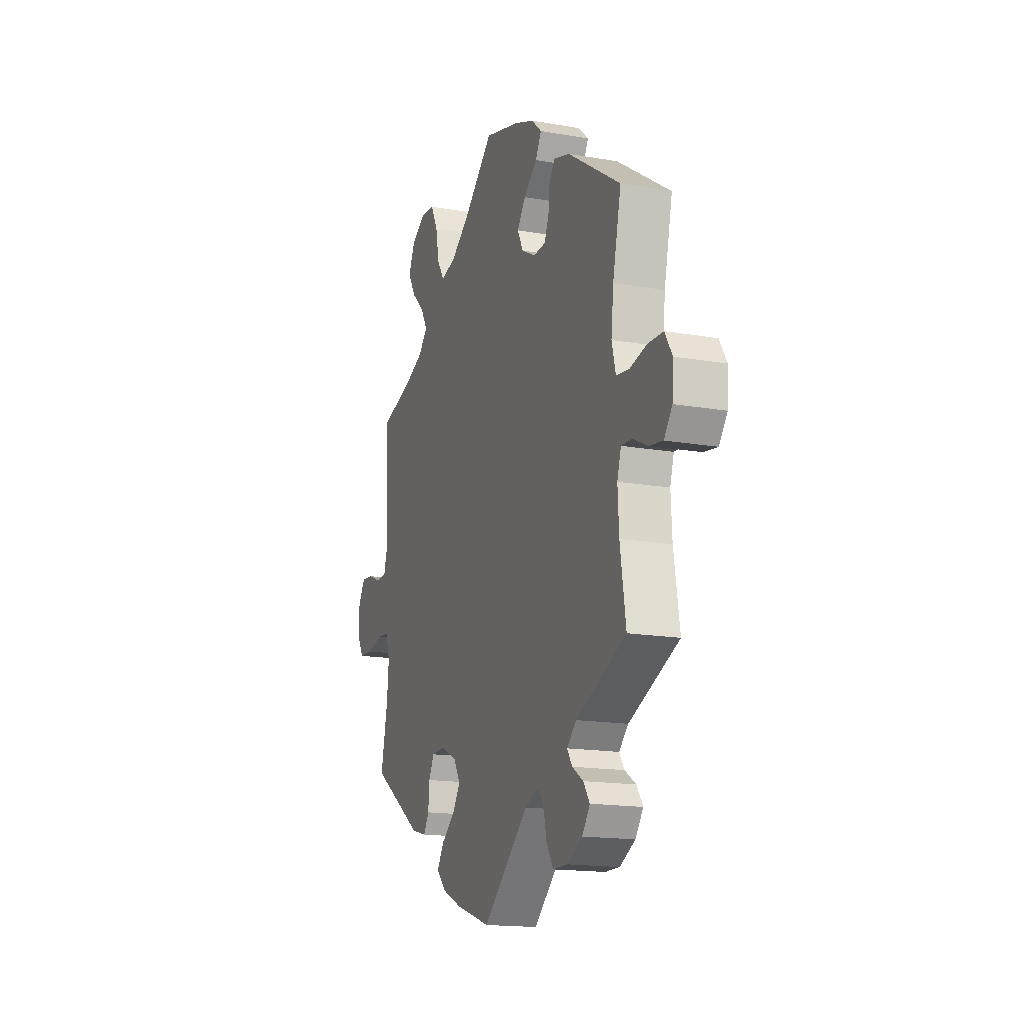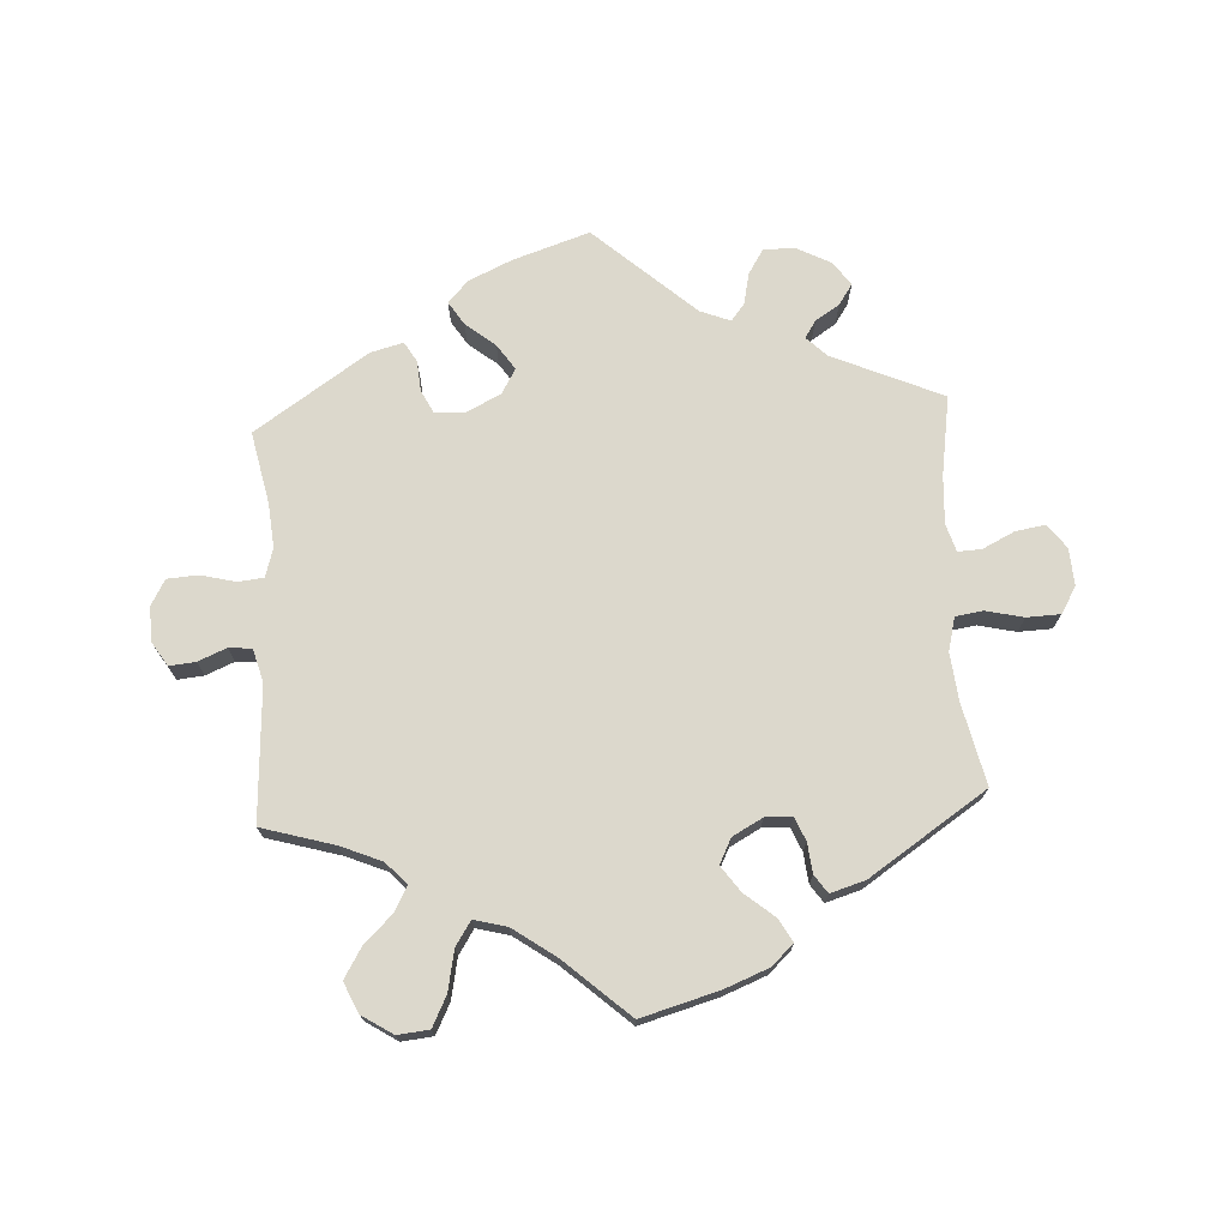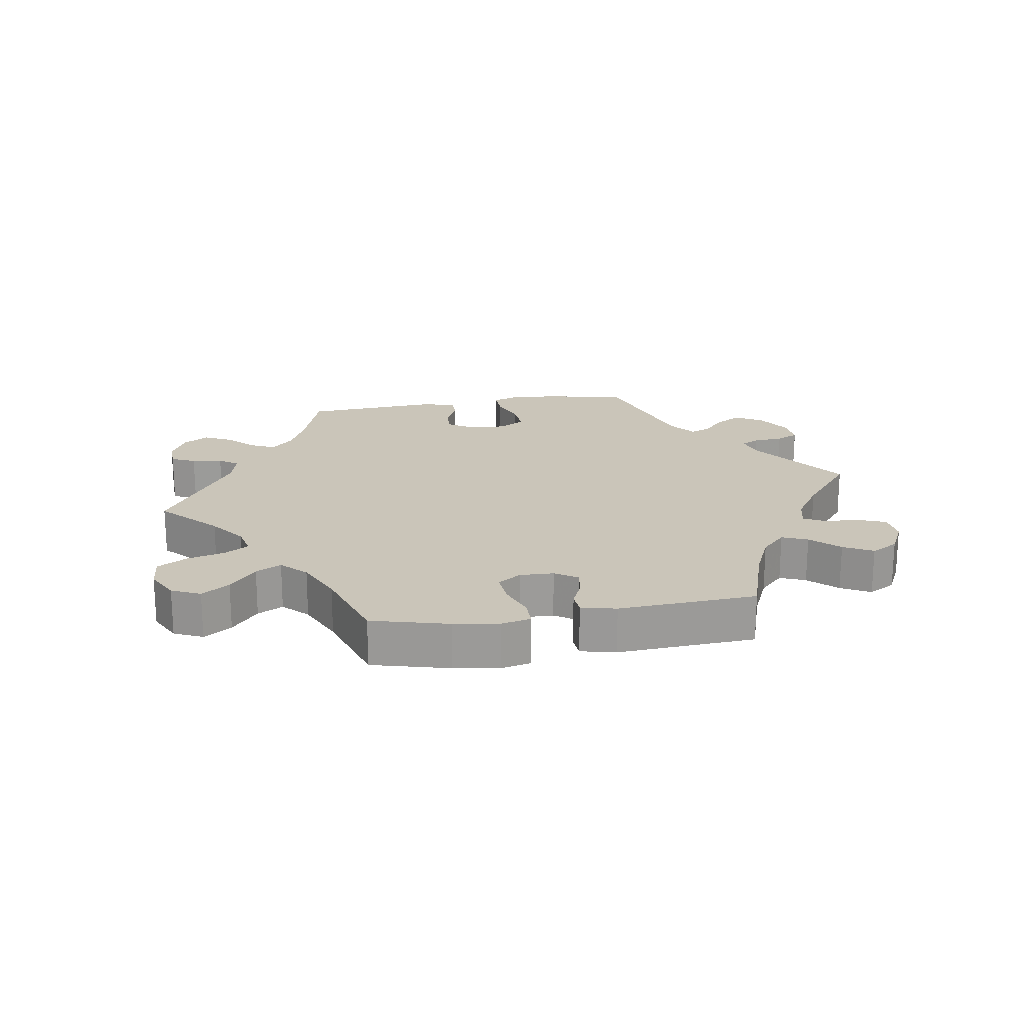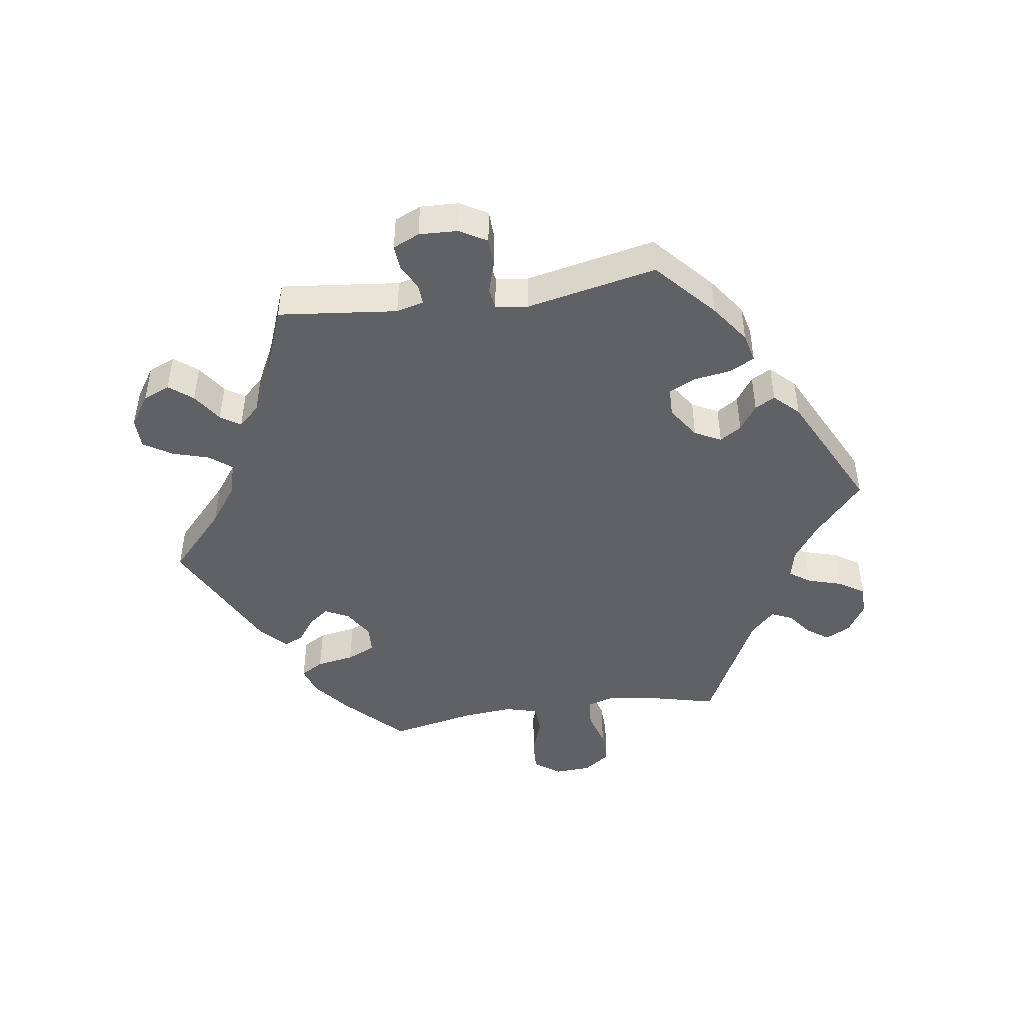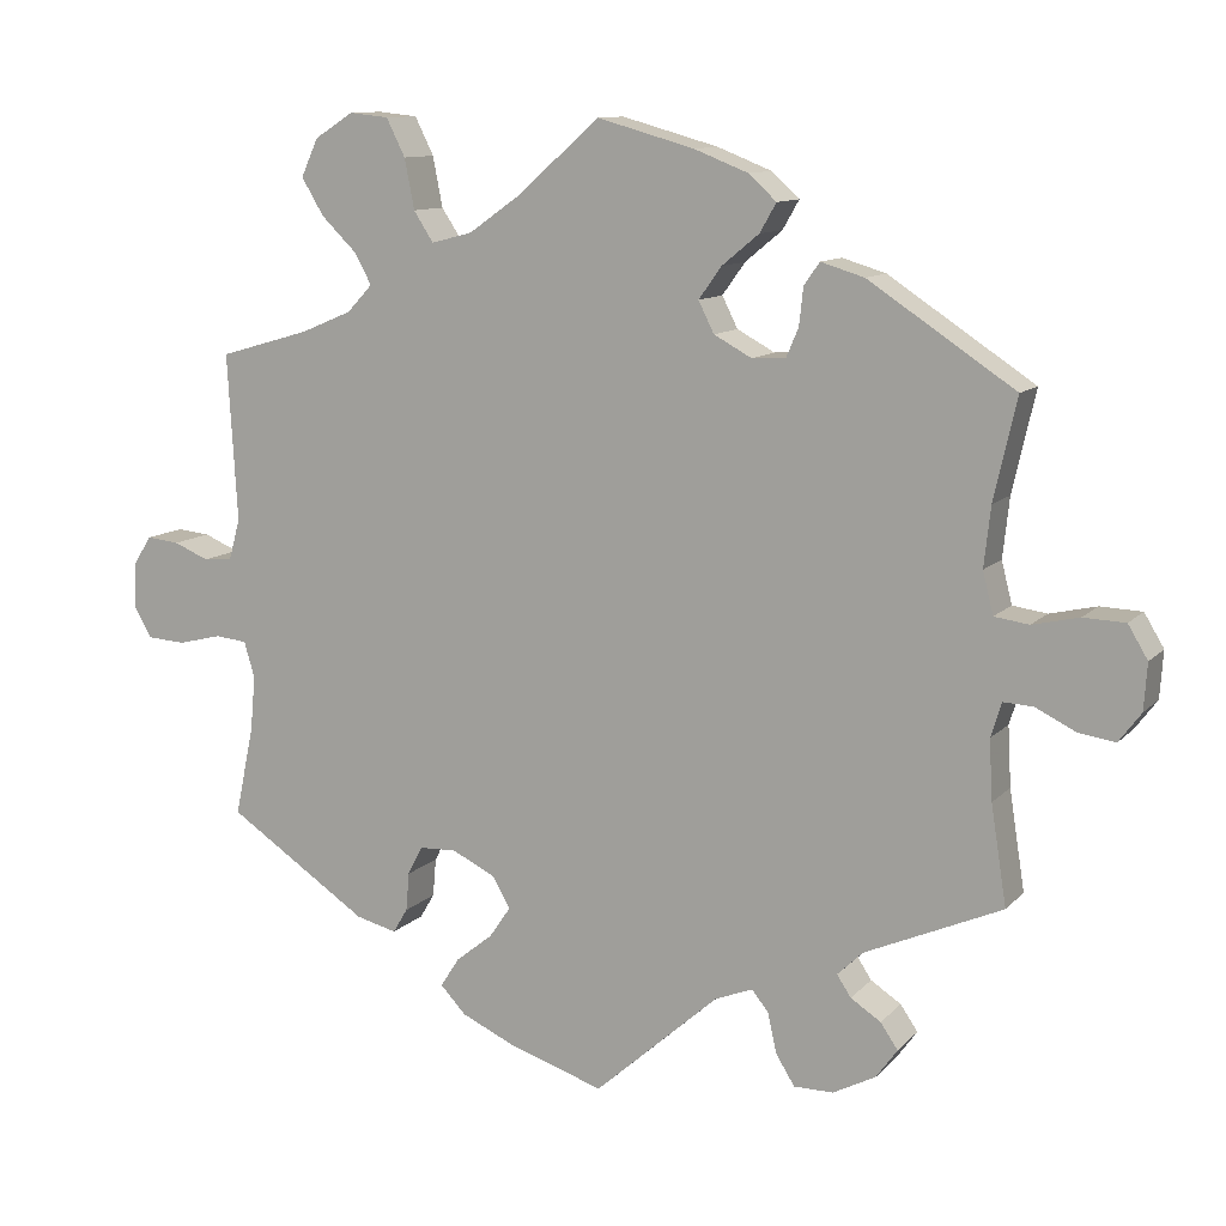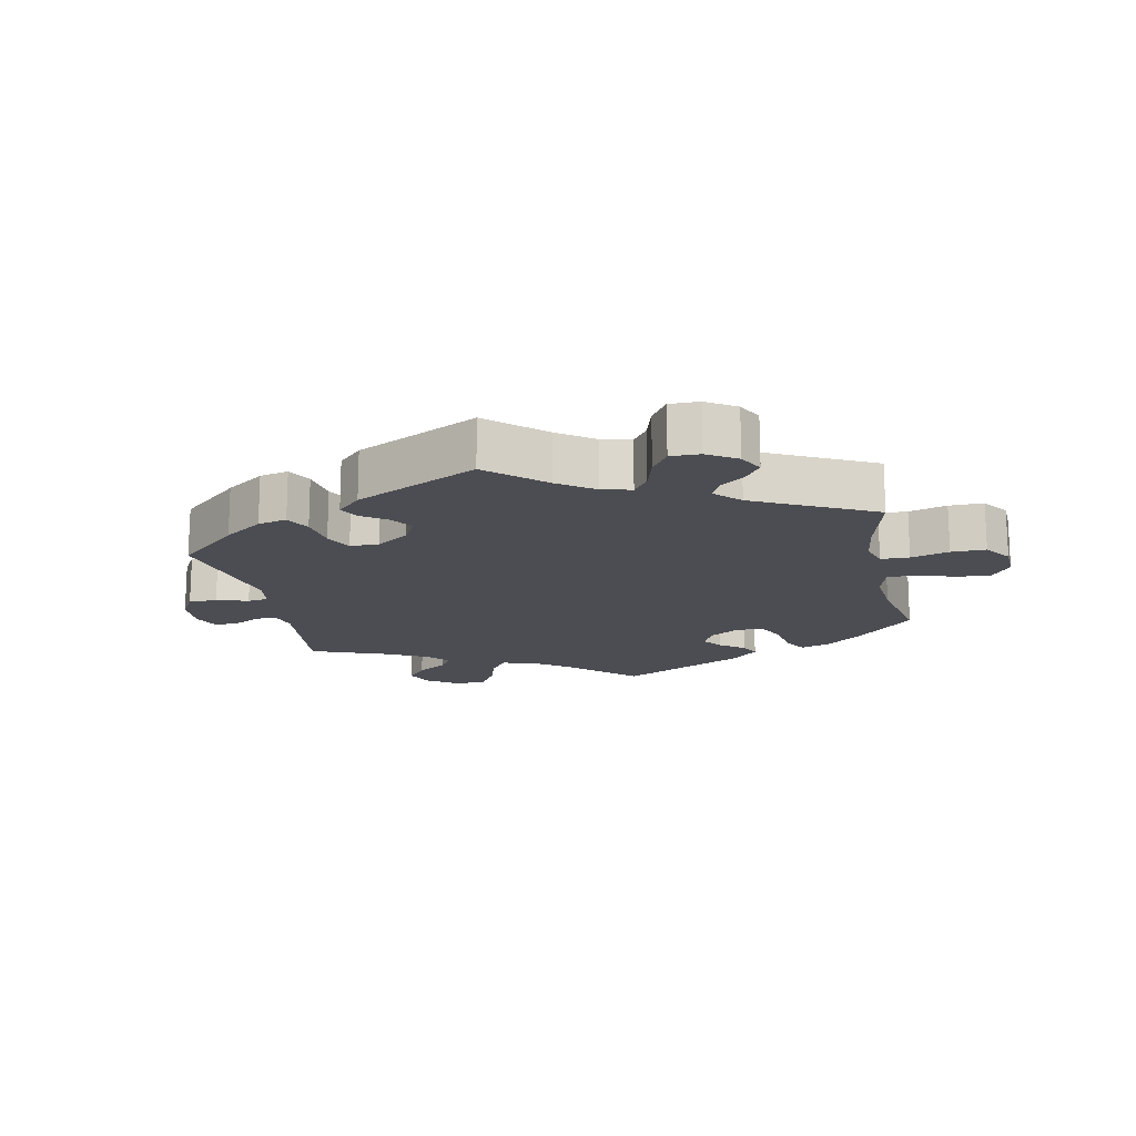
<metadata>
{"format":"obj","ext":"obj","renderer":"f3d","projection":"perspective","resolution":1024,"background":"white","views":[{"elev":-16.3,"azim":70.2,"up":"+Z"},{"elev":72.7,"azim":-3.2,"up":"+Y"},{"elev":20.6,"azim":20.9,"up":"+Y"},{"elev":-46.0,"azim":158.5,"up":"+Y"},{"elev":11.0,"azim":24.7,"up":"+Z"},{"elev":-16.3,"azim":-108.3,"up":"+Y"}]}
</metadata>
<code>
v -0.478 0.07 -0.178
v -0.472 0.07 -0.112
v -0.485 0.07 -0.068
v -0.524 0.07 -0.064
v -0.577 0.07 -0.077
v -0.624 0.07 -0.074
v -0.646 0.07 -0.035
v -0.644 0.07 0.018
v -0.621 0.07 0.054
v -0.581 0.07 0.05
v -0.538 0.07 0.032
v -0.503 0.07 0.035
v -0.489 0.07 0.085
v -0.501 0.07 0.289
v -0.39 0.07 0.321
v -0.328 0.07 0.347
v -0.297 0.07 0.38
v -0.318 0.07 0.418
v -0.361 0.07 0.46
v -0.388 0.07 0.505
v -0.367 0.07 0.551
v -0.32 0.07 0.581
v -0.272 0.07 0.576
v -0.249 0.07 0.53
v -0.237 0.07 0.469
v -0.213 0.07 0.432
v -0.163 0.07 0.445
v -0.099 0.07 0.49
v 0 0.07 0.578
v 0.118 0.07 0.545
v 0.184 0.07 0.519
v 0.218 0.07 0.488
v 0.198 0.07 0.453
v 0.153 0.07 0.416
v 0.125 0.07 0.377
v 0.144 0.07 0.339
v 0.19 0.07 0.314
v 0.231 0.07 0.316
v 0.246 0.07 0.351
v 0.251 0.07 0.397
v 0.27 0.07 0.424
v 0.323 0.07 0.408
v 0.501 0.07 0.29
v 0.473 0.07 0.167
v 0.465 0.07 0.094
v 0.478 0.07 0.043
v 0.52 0.07 0.037
v 0.577 0.07 0.05
v 0.628 0.07 0.048
v 0.652 0.07 0.008
v 0.648 0.07 -0.049
v 0.621 0.07 -0.085
v 0.576 0.07 -0.078
v 0.527 0.07 -0.054
v 0.491 0.07 -0.052
v 0.478 0.07 -0.094
v 0.482 0.07 -0.167
v 0.501 0.07 -0.288
v 0.334 0.07 -0.361
v 0.303 0.07 -0.391
v 0.32 0.07 -0.417
v 0.357 0.07 -0.441
v 0.378 0.07 -0.472
v 0.352 0.07 -0.508
v 0.3 0.07 -0.535
v 0.252 0.07 -0.535
v 0.229 0.07 -0.498
v 0.218 0.07 -0.449
v 0.198 0.07 -0.424
v 0.152 0.07 -0.442
v 0 0.07 -0.577
v -0.116 0.07 -0.539
v -0.182 0.07 -0.509
v -0.213 0.07 -0.476
v -0.19 0.07 -0.44
v -0.145 0.07 -0.404
v -0.119 0.07 -0.366
v -0.141 0.07 -0.328
v -0.194 0.07 -0.302
v -0.239 0.07 -0.304
v -0.257 0.07 -0.339
v -0.261 0.07 -0.386
v -0.279 0.07 -0.416
v -0.329 0.07 -0.403
v -0.501 0.07 -0.288
v -0.478 0 -0.178
v -0.472 0 -0.112
v -0.485 0 -0.068
v -0.524 0 -0.064
v -0.577 0 -0.077
v -0.624 0 -0.074
v -0.646 0 -0.035
v -0.644 0 0.018
v -0.621 0 0.054
v -0.581 0 0.05
v -0.538 0 0.032
v -0.503 0 0.035
v -0.489 0 0.085
v -0.501 0 0.289
v -0.39 0 0.321
v -0.328 0 0.347
v -0.297 0 0.38
v -0.318 0 0.418
v -0.361 0 0.46
v -0.388 0 0.505
v -0.367 0 0.551
v -0.32 0 0.581
v -0.272 0 0.576
v -0.249 0 0.53
v -0.237 0 0.469
v -0.213 0 0.432
v -0.163 0 0.445
v -0.099 0 0.49
v 0 0 0.578
v 0.118 0 0.545
v 0.184 0 0.519
v 0.218 0 0.488
v 0.198 0 0.453
v 0.153 0 0.416
v 0.125 0 0.377
v 0.144 0 0.339
v 0.19 0 0.314
v 0.231 0 0.316
v 0.246 0 0.351
v 0.251 0 0.397
v 0.27 0 0.424
v 0.323 0 0.408
v 0.501 0 0.29
v 0.473 0 0.167
v 0.465 0 0.094
v 0.478 0 0.043
v 0.52 0 0.037
v 0.577 0 0.05
v 0.628 0 0.048
v 0.652 0 0.008
v 0.648 0 -0.049
v 0.621 0 -0.085
v 0.576 0 -0.078
v 0.527 0 -0.054
v 0.491 0 -0.052
v 0.478 0 -0.094
v 0.482 0 -0.167
v 0.501 0 -0.288
v 0.334 0 -0.361
v 0.303 0 -0.391
v 0.32 0 -0.417
v 0.357 0 -0.441
v 0.378 0 -0.472
v 0.352 0 -0.508
v 0.3 0 -0.535
v 0.252 0 -0.535
v 0.229 0 -0.498
v 0.218 0 -0.449
v 0.198 0 -0.424
v 0.152 0 -0.442
v 0 0 -0.577
v -0.116 0 -0.539
v -0.182 0 -0.509
v -0.213 0 -0.476
v -0.19 0 -0.44
v -0.145 0 -0.404
v -0.119 0 -0.366
v -0.141 0 -0.328
v -0.194 0 -0.302
v -0.239 0 -0.304
v -0.257 0 -0.339
v -0.261 0 -0.386
v -0.279 0 -0.416
v -0.329 0 -0.403
v -0.501 0 -0.288
f 84 85 1
f 81 82 83 84
f 80 81 84 1
f 79 80 1 2
f 78 79 2 3
f 73 74 75 76
f 73 76 77
f 70 71 72 73
f 69 70 73 77
f 65 66 67 68
f 65 68 69
f 64 65 69
f 61 62 63 64
f 60 61 64 69
f 59 60 69 77
f 57 58 59 77
f 51 52 53 54
f 51 54 55
f 50 51 55
f 47 48 49 50
f 46 47 50 55
f 45 46 55 56
f 41 42 43 44
f 39 40 41 44
f 38 39 44 45
f 37 38 45 56
f 31 32 33 34
f 31 34 35
f 28 29 30 31
f 27 28 31 35
f 26 27 35 36
f 22 23 24 25
f 22 25 26
f 21 22 26
f 18 19 20 21
f 17 18 21 26
f 16 17 26 36
f 13 14 15
f 12 13 15 16
f 8 9 10 11
f 8 11 12
f 7 8 12
f 4 5 6 7
f 3 4 7 12
f 78 3 12 16
f 56 57 77 78
f 37 56 78
f 16 36 37 78
f 86 170 169
f 169 168 167 166
f 86 169 166 165
f 87 86 165 164
f 88 87 164 163
f 161 160 159 158
f 162 161 158
f 158 157 156 155
f 162 158 155 154
f 153 152 151 150
f 154 153 150
f 154 150 149
f 149 148 147 146
f 154 149 146 145
f 162 154 145 144
f 162 144 143 142
f 139 138 137 136
f 140 139 136
f 140 136 135
f 135 134 133 132
f 140 135 132 131
f 141 140 131 130
f 129 128 127 126
f 129 126 125 124
f 130 129 124 123
f 141 130 123 122
f 119 118 117 116
f 120 119 116
f 116 115 114 113
f 120 116 113 112
f 121 120 112 111
f 110 109 108 107
f 111 110 107
f 111 107 106
f 106 105 104 103
f 111 106 103 102
f 121 111 102 101
f 100 99 98
f 101 100 98 97
f 96 95 94 93
f 97 96 93
f 97 93 92
f 92 91 90 89
f 97 92 89 88
f 101 97 88 163
f 163 162 142 141
f 163 141 122
f 163 122 121 101
f 1 86 87 2
f 2 87 88 3
f 3 88 89 4
f 4 89 90 5
f 5 90 91 6
f 6 91 92 7
f 7 92 93 8
f 8 93 94 9
f 9 94 95 10
f 10 95 96 11
f 11 96 97 12
f 12 97 98 13
f 13 98 99 14
f 14 99 100 15
f 15 100 101 16
f 16 101 102 17
f 17 102 103 18
f 18 103 104 19
f 19 104 105 20
f 20 105 106 21
f 21 106 107 22
f 22 107 108 23
f 23 108 109 24
f 24 109 110 25
f 25 110 111 26
f 26 111 112 27
f 27 112 113 28
f 28 113 114 29
f 29 114 115 30
f 30 115 116 31
f 31 116 117 32
f 32 117 118 33
f 33 118 119 34
f 34 119 120 35
f 35 120 121 36
f 36 121 122 37
f 37 122 123 38
f 38 123 124 39
f 39 124 125 40
f 40 125 126 41
f 41 126 127 42
f 42 127 128 43
f 43 128 129 44
f 44 129 130 45
f 45 130 131 46
f 46 131 132 47
f 47 132 133 48
f 48 133 134 49
f 49 134 135 50
f 50 135 136 51
f 51 136 137 52
f 52 137 138 53
f 53 138 139 54
f 54 139 140 55
f 55 140 141 56
f 56 141 142 57
f 57 142 143 58
f 58 143 144 59
f 59 144 145 60
f 60 145 146 61
f 61 146 147 62
f 62 147 148 63
f 63 148 149 64
f 64 149 150 65
f 65 150 151 66
f 66 151 152 67
f 67 152 153 68
f 68 153 154 69
f 69 154 155 70
f 70 155 156 71
f 71 156 157 72
f 72 157 158 73
f 73 158 159 74
f 74 159 160 75
f 75 160 161 76
f 76 161 162 77
f 77 162 163 78
f 78 163 164 79
f 79 164 165 80
f 80 165 166 81
f 81 166 167 82
f 82 167 168 83
f 83 168 169 84
f 84 169 170 85
f 85 170 86 1

</code>
